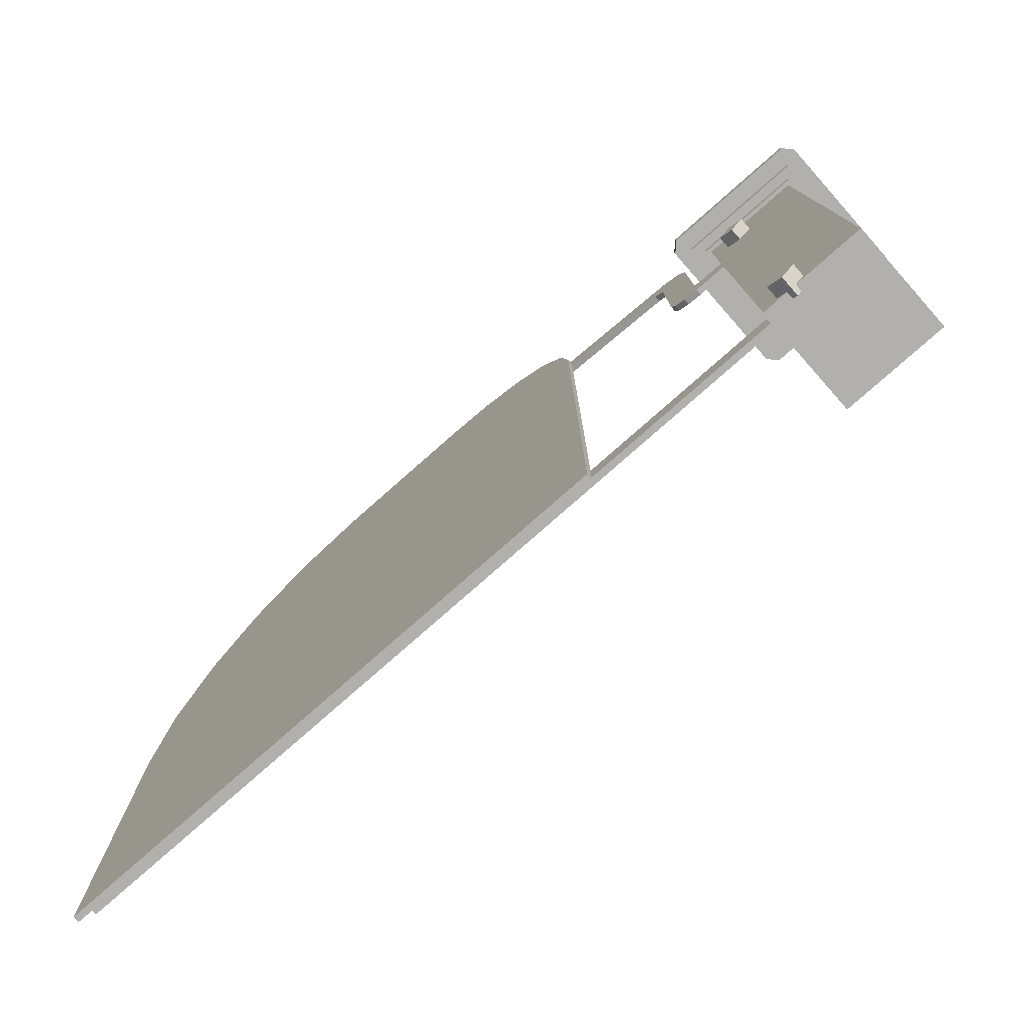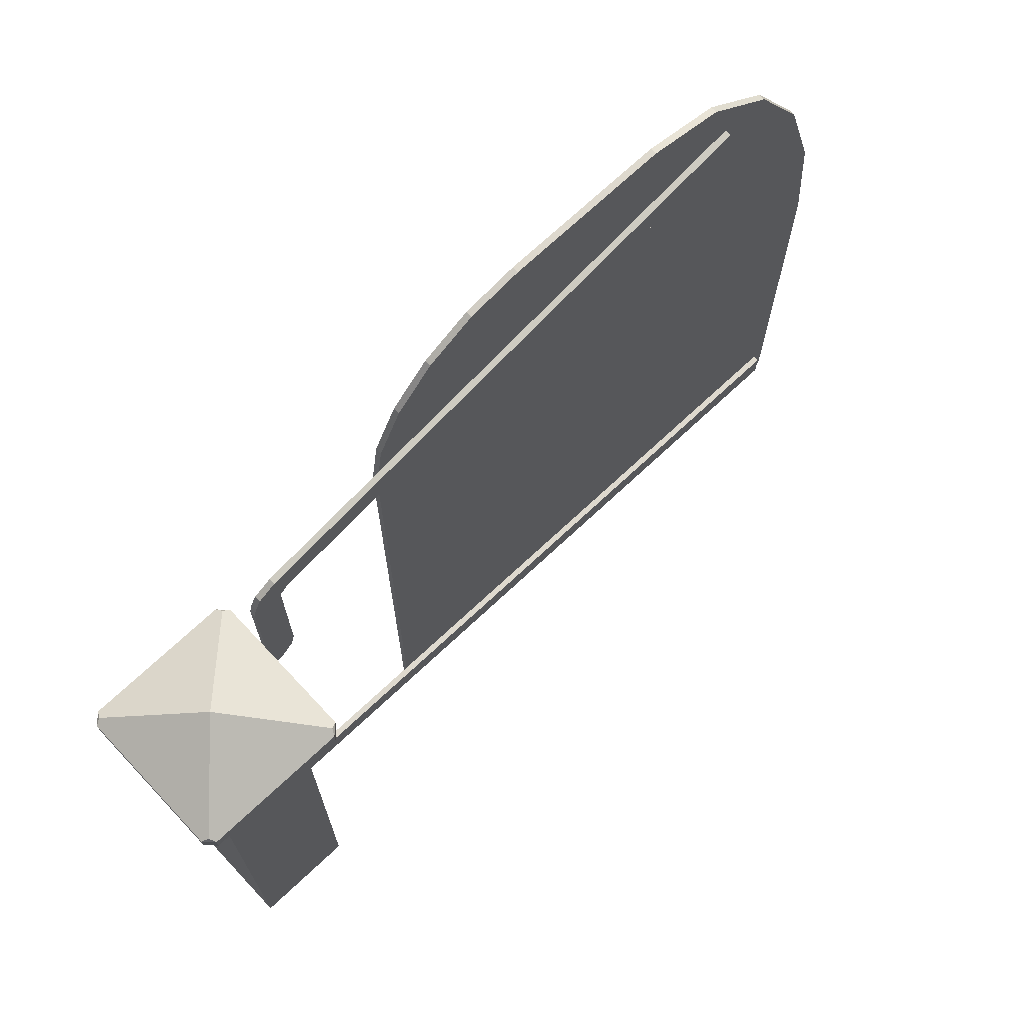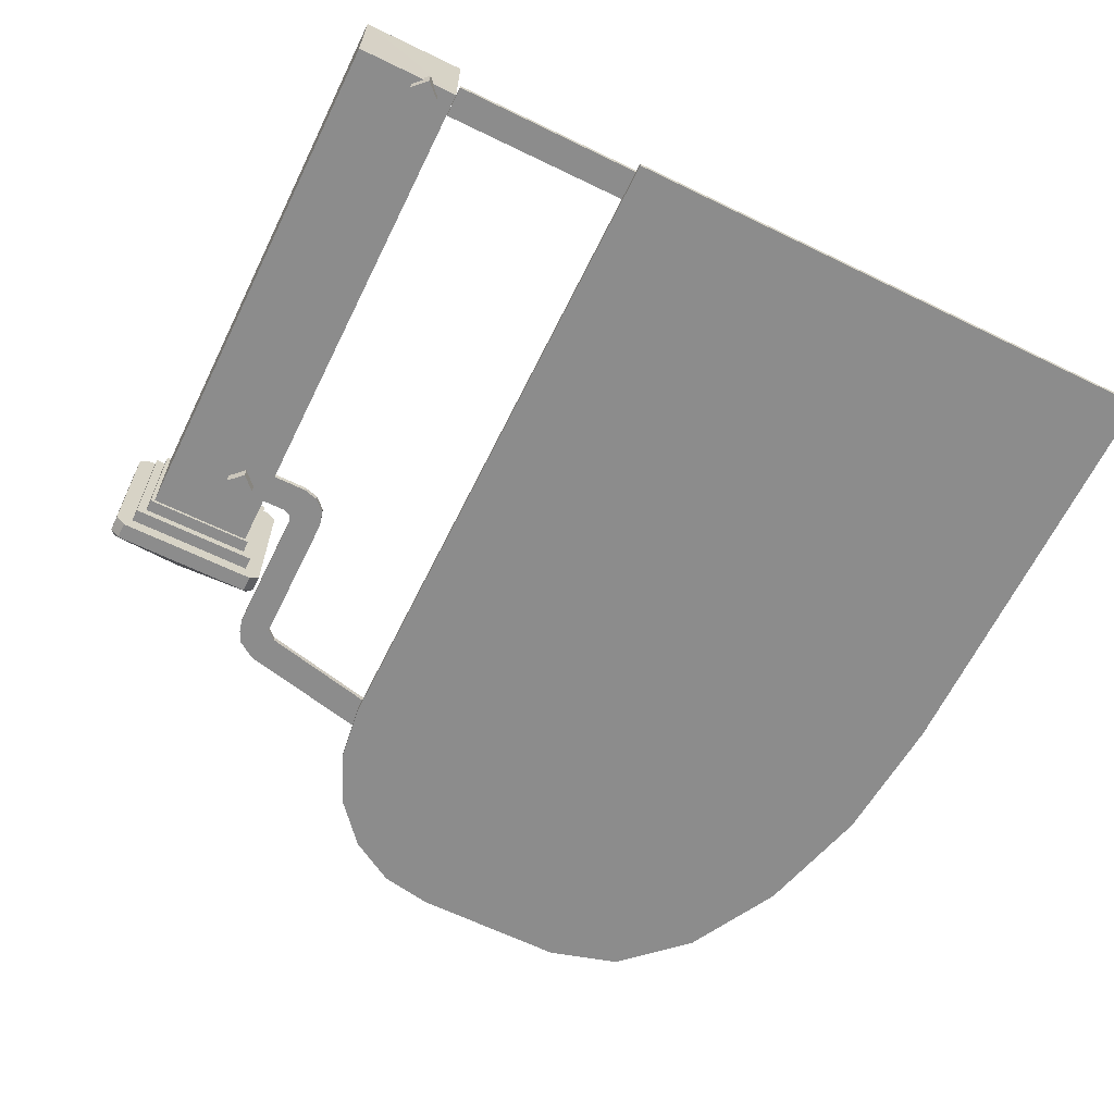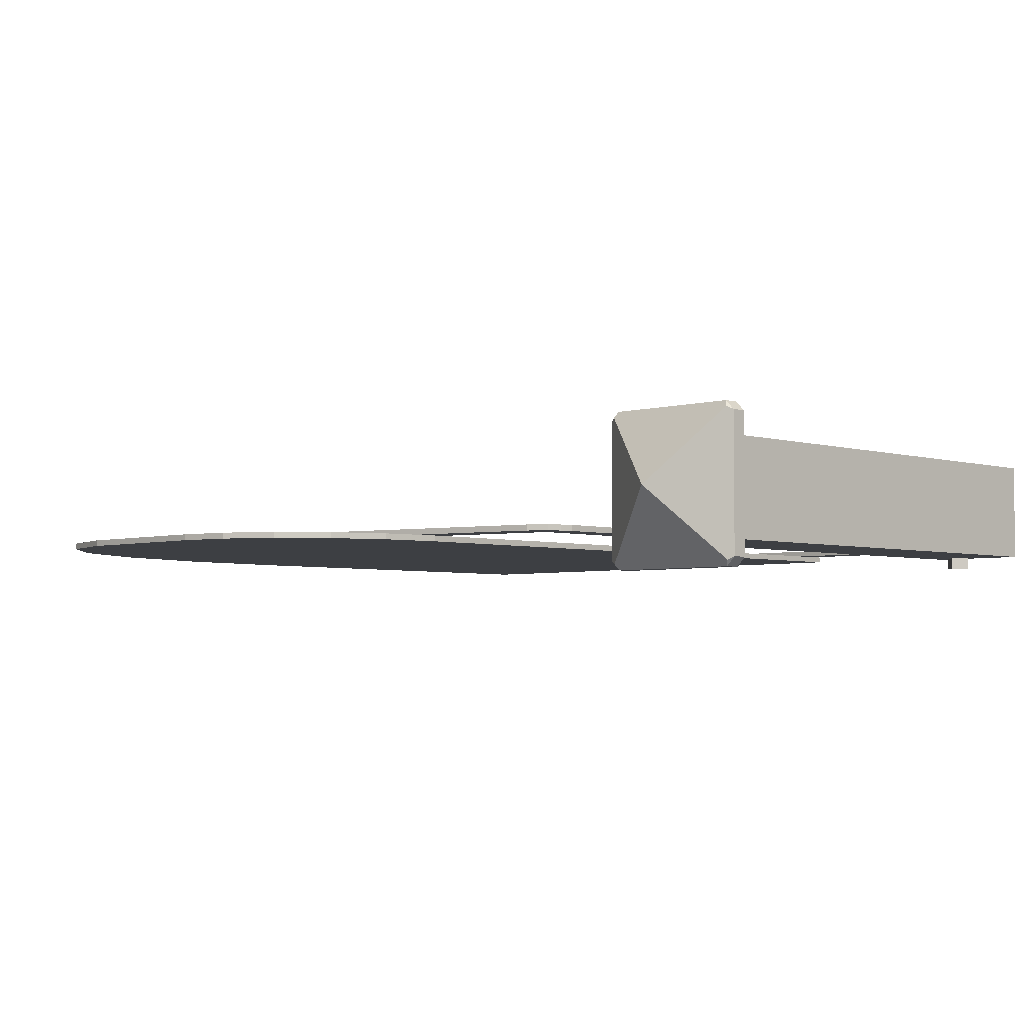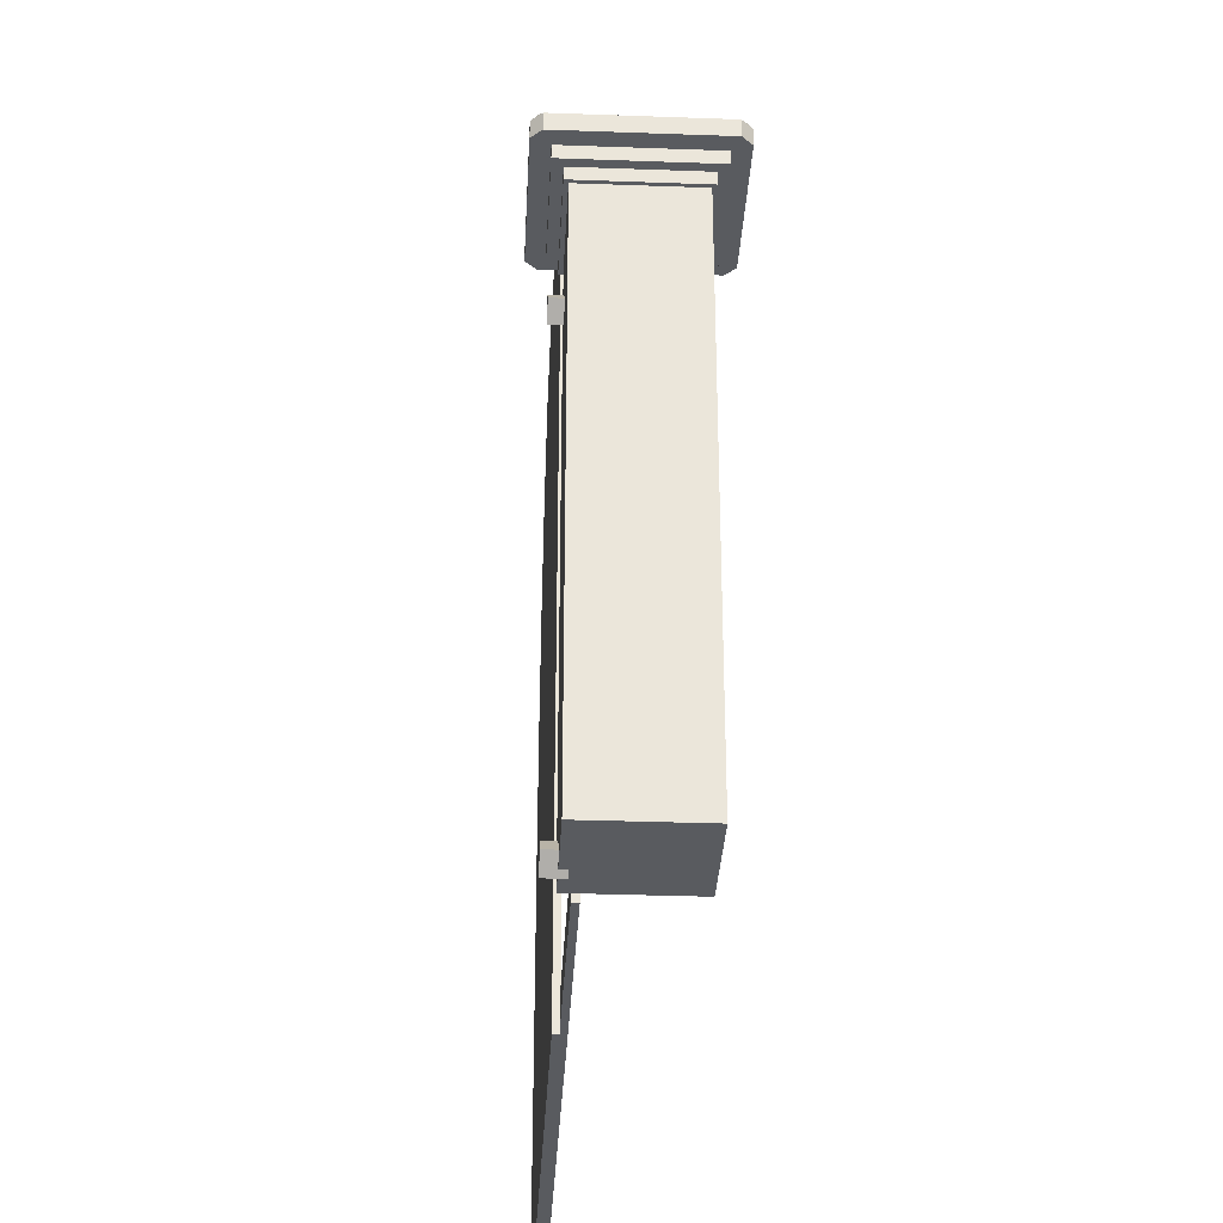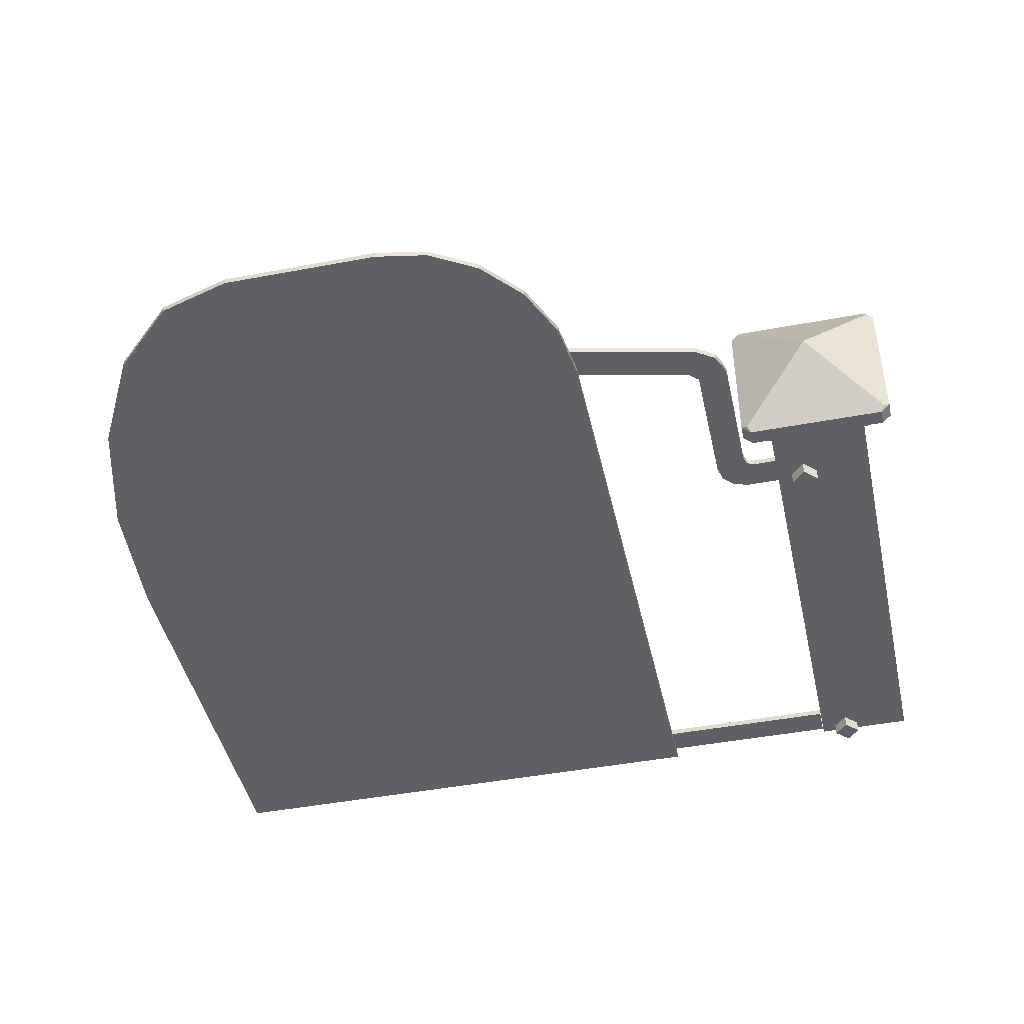
<metadata>
{"format":"obj","ext":"obj","renderer":"f3d","projection":"perspective","resolution":1024,"background":"white","views":[{"elev":-78.7,"azim":-138.6,"up":"+Y"},{"elev":71.5,"azim":-43.1,"up":"+Y"},{"elev":-64.2,"azim":-26.1,"up":"+Z"},{"elev":-4.0,"azim":-135.5,"up":"+Z"},{"elev":-32.5,"azim":-92.9,"up":"+Y"},{"elev":-44.8,"azim":-167.6,"up":"+Z"}]}
</metadata>
<code>
o top_w_accessory_Cube.022
v 0.575 0.7852 0.43
v 0.575 0.7352 0.43
v 0.625 0.7852 0.43
v 0.625 0.7352 0.43
v 0.64 1.015 0.43
v 0.69 1.011 0.43
v 0.64 0.7352 0.43
v 0.665 0.7419 0.43
v 0.6833 0.7602 0.43
v 0.64 0.8051 0.43
v 0.6899 0.7852 0.43
v 0.6542 0.7913 0.43
v 0.6442 0.7816 0.43
v 0.6546 0.7706 0.43
v 0.6354 0.771 0.43
v 0.6355 0.791 0.43
v 0.705 1.025 0.43
v 0.645 1.035 0.43
v 0.655 1.055 0.43
v 0.685 1.075 0.43
v 1.595 1.225 0.43
v 1.585 1.275 0.43
v 0.585 0.7852 0.44
v 0.585 0.7352 0.44
v 0.625 0.7852 0.44
v 0.625 0.7352 0.44
v 0.69 1.011 0.44
v 0.64 1.015 0.44
v 0.6401 0.7352 0.44
v 0.69 0.7851 0.44
v 0.6833 0.7602 0.44
v 0.665 0.7419 0.44
v 0.6355 0.791 0.44
v 0.64 0.8051 0.44
v 0.6542 0.7913 0.44
v 0.6442 0.7816 0.44
v 0.6546 0.7706 0.44
v 0.6354 0.771 0.44
v 0.705 1.025 0.44
v 0.645 1.035 0.44
v 0.655 1.055 0.44
v 0.685 1.075 0.44
v 1.595 1.225 0.44
v 1.585 1.275 0.44
v 0.585 0.0402 0.43
v 0.585 -0.009805 0.43
v 0.585 0.0402 0.44
v 0.585 -0.009805 0.44
v 1.805 0.0402 0.43
v 1.805 -0.009805 0.43
v 1.805 0.0402 0.44
v 1.805 -0.009805 0.44
v 1.174 -0.02481 0.42
v 0.895 -0.02481 0.42
v 1.174 1.085 0.42
v 1.434 0.9252 0.42
v 0.9483 1.273 0.42
v 1.806 0.9077 0.42
v 1.75 1.108 0.42
v 1.664 1.268 0.42
v 1.555 1.37 0.42
v 1.434 1.405 0.42
v 0.5576 0.7602 0.394
v 0.535 0.7828 0.394
v 0.5576 0.7602 0.426
v 0.535 0.7828 0.426
v 0.535 0.7376 0.394
v 0.5124 0.7602 0.394
v 0.535 0.7376 0.426
v 0.5124 0.7602 0.426
v 0.5576 0.0152 0.394
v 0.535 0.03782 0.394
v 0.5576 0.0152 0.426
v 0.535 0.03782 0.426
v 0.535 -0.007435 0.394
v 0.5124 0.0152 0.394
v 0.535 -0.007435 0.426
v 0.5124 0.0152 0.426
v 1.825 -0.02481 0.43
v 0.895 -0.02481 0.43
v 1.174 -0.02481 0.43
v 1.174 1.405 0.43
v 1.825 0.6852 0.43
v 1.174 1.085 0.43
v 0.895 1.085 0.43
v 0.9087 1.184 0.43
v 0.9483 1.273 0.43
v 1.01 1.344 0.43
v 1.088 1.39 0.43
v 1.434 -0.02481 0.43
v 1.434 0.9252 0.43
v 1.434 1.405 0.43
v 1.555 1.37 0.43
v 1.664 1.268 0.43
v 1.75 1.108 0.43
v 1.806 0.9077 0.43
v 0.895 1.085 0.42
v 1.434 -0.02481 0.42
v 1.174 1.405 0.42
v 1.825 -0.02481 0.42
v 1.825 0.6852 0.42
v 1.088 1.39 0.42
v 1.01 1.344 0.42
v 0.9087 1.184 0.42
v 0.5832 0.8581 0.4143
v 0.5832 0.8581 0.5857
v 0.4168 0.8581 0.5857
v 0.4168 0.8581 0.4143
v 0.604 0.878 0.3928
v 0.604 0.878 0.6072
v 0.396 0.878 0.6072
v 0.396 0.878 0.3928
v 0.5894 0.8581 0.4081
v 0.5894 0.8581 0.5919
v 0.4106 0.8581 0.5919
v 0.4106 0.8581 0.4081
v 0.5894 0.878 0.4081
v 0.5894 0.878 0.5919
v 0.4106 0.878 0.5919
v 0.4106 0.878 0.4081
v 0.604 0.8988 0.3928
v 0.604 0.8988 0.6072
v 0.396 0.8988 0.6072
v 0.396 0.8988 0.3928
v 0.5 1 0.5
v 0.6147 0.8988 0.3666
v 0.6302 0.8988 0.3821
v 0.6193 0.8988 0.3776
v 0.6302 0.8988 0.6179
v 0.6147 0.8988 0.6334
v 0.6193 0.8988 0.6224
v 0.3853 0.8988 0.6334
v 0.3698 0.8988 0.6179
v 0.3807 0.8988 0.6224
v 0.3698 0.8988 0.3821
v 0.3853 0.8988 0.3666
v 0.3807 0.8988 0.3776
v 0.6302 0.9253 0.3821
v 0.6147 0.9253 0.3666
v 0.6202 0.9311 0.3769
v 0.6147 0.9253 0.6334
v 0.6302 0.9253 0.6179
v 0.6202 0.9311 0.6231
v 0.3698 0.9253 0.6179
v 0.3853 0.9253 0.6334
v 0.3798 0.9311 0.6231
v 0.3853 0.9253 0.3666
v 0.3698 0.9253 0.3821
v 0.3798 0.9311 0.3769
v 0.4168 -2.8e-05 0.5857
v 0.5832 8.5e-05 0.4143
v 0.4168 -2.8e-05 0.4143
v 0.5832 -2.8e-05 0.5857
f 1 4 2
f 4 15 7
f 11 12 10
f 12 16 10
f 14 12 11
f 15 14 7
f 3 13 15
f 22 21 17
f 26 23 24
f 26 38 25
f 34 30 27
f 33 35 34
f 35 37 30
f 37 38 29
f 25 36 33
f 27 39 41
f 44 21 22
f 33 10 16
f 7 26 4
f 39 6 17
f 27 11 6
f 28 18 5
f 24 1 2
f 40 19 18
f 25 16 3
f 41 20 19
f 30 9 11
f 4 24 2
f 43 17 21
f 31 8 9
f 23 3 1
f 42 22 20
f 8 29 7
f 34 5 10
f 48 45 46
f 49 52 50
f 48 51 47
f 47 49 45
f 45 50 46
f 46 52 48
f 97 53 54
f 98 101 100
f 102 99 55
f 53 56 98
f 55 62 56
f 60 59 56
f 64 65 63
f 66 69 65
f 70 67 69
f 67 64 63
f 69 63 65
f 66 68 70
f 72 73 71
f 74 77 73
f 78 75 77
f 75 72 71
f 77 71 73
f 74 76 78
f 80 84 85
f 90 83 91
f 87 86 84
f 81 91 84
f 84 92 82
f 95 94 91
f 60 93 94
f 53 90 81
f 61 92 93
f 62 82 92
f 99 89 82
f 102 88 89
f 100 83 79
f 103 87 88
f 101 96 83
f 57 86 87
f 58 95 96
f 54 81 80
f 104 85 86
f 59 94 95
f 97 80 85
f 98 79 90
f 14 9 8
f 31 30 37
f 150 108 152
f 108 113 105
f 151 106 153
f 151 108 105
f 153 107 150
f 112 121 109
f 111 118 110
f 106 113 114
f 109 120 112
f 113 118 114
f 116 117 113
f 114 119 115
f 115 120 116
f 106 115 107
f 111 120 119
f 109 118 117
f 108 115 116
f 133 148 135
f 110 123 111
f 111 124 112
f 109 122 110
f 141 143 125
f 130 145 132
f 133 135 123
f 138 140 125
f 136 126 124
f 127 142 129
f 136 139 126
f 144 146 125
f 130 132 122
f 147 149 125
f 126 127 128
f 129 130 131
f 132 133 134
f 135 136 137
f 138 139 140
f 141 142 143
f 144 145 146
f 147 148 149
f 142 130 129
f 133 145 144
f 136 148 147
f 139 127 126
f 127 129 121
f 150 151 153
f 1 3 4
f 4 3 15
f 10 5 6
f 6 11 10
f 12 13 16
f 14 13 12
f 15 13 14
f 3 16 13
f 17 6 19
f 6 5 18
f 19 6 18
f 19 20 17
f 20 22 17
f 26 25 23
f 26 29 38
f 27 28 34
f 34 35 30
f 33 36 35
f 35 36 37
f 37 36 38
f 25 38 36
f 39 43 44
f 44 42 39
f 42 41 39
f 41 40 27
f 40 28 27
f 44 43 21
f 33 34 10
f 7 29 26
f 39 27 6
f 27 30 11
f 28 40 18
f 24 23 1
f 40 41 19
f 25 33 16
f 41 42 20
f 30 31 9
f 4 26 24
f 43 39 17
f 31 32 8
f 23 25 3
f 42 44 22
f 8 32 29
f 34 28 5
f 48 47 45
f 49 51 52
f 48 52 51
f 47 51 49
f 45 49 50
f 46 50 52
f 97 55 53
f 98 56 101
f 55 97 104
f 104 57 55
f 57 103 55
f 103 102 55
f 53 55 56
f 55 99 62
f 101 56 58
f 56 62 61
f 58 56 59
f 61 60 56
f 64 66 65
f 66 70 69
f 70 68 67
f 67 68 64
f 69 67 63
f 66 64 68
f 72 74 73
f 74 78 77
f 78 76 75
f 75 76 72
f 77 75 71
f 74 72 76
f 80 81 84
f 90 79 83
f 86 85 84
f 84 82 89
f 89 88 84
f 88 87 84
f 81 90 91
f 84 91 92
f 92 91 93
f 91 83 96
f 93 91 94
f 96 95 91
f 60 61 93
f 53 98 90
f 61 62 92
f 62 99 82
f 99 102 89
f 102 103 88
f 100 101 83
f 103 57 87
f 101 58 96
f 57 104 86
f 58 59 95
f 54 53 81
f 104 97 85
f 59 60 94
f 97 54 80
f 98 100 79
f 8 7 14
f 14 11 9
f 37 29 32
f 32 31 37
f 150 107 108
f 108 116 113
f 151 105 106
f 151 152 108
f 153 106 107
f 112 124 121
f 111 119 118
f 106 105 113
f 109 117 120
f 113 117 118
f 116 120 117
f 114 118 119
f 115 119 120
f 106 114 115
f 111 112 120
f 109 110 118
f 108 107 115
f 133 144 148
f 110 122 123
f 111 123 124
f 109 121 122
f 125 146 145
f 145 141 125
f 130 141 145
f 137 124 135
f 124 123 135
f 123 134 133
f 125 143 142
f 142 138 125
f 128 121 126
f 121 124 126
f 124 137 136
f 127 138 142
f 136 147 139
f 125 149 148
f 148 144 125
f 134 123 132
f 123 122 132
f 122 131 130
f 125 140 139
f 139 147 125
f 142 141 130
f 133 132 145
f 136 135 148
f 139 138 127
f 131 122 129
f 122 121 129
f 121 128 127
f 150 152 151

</code>
